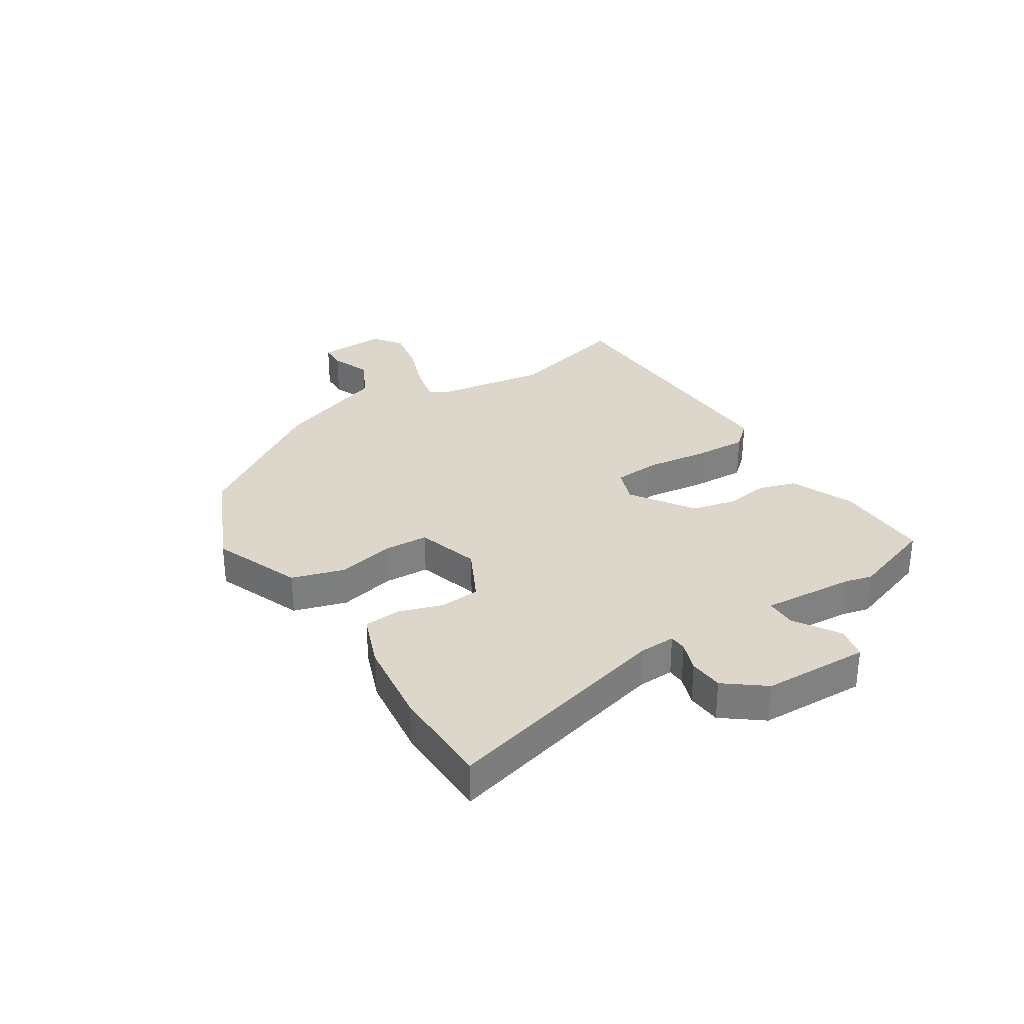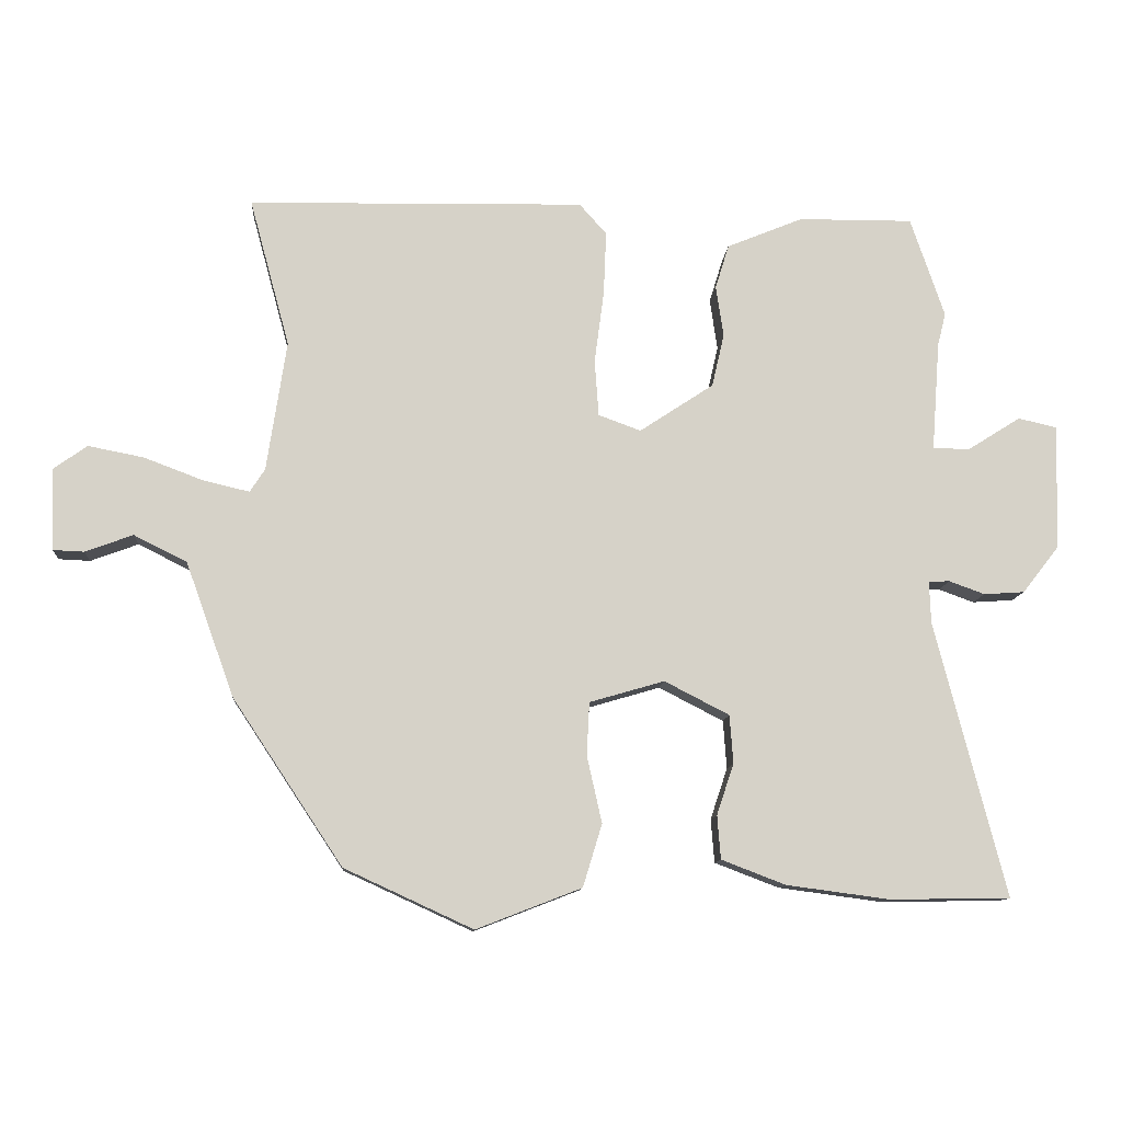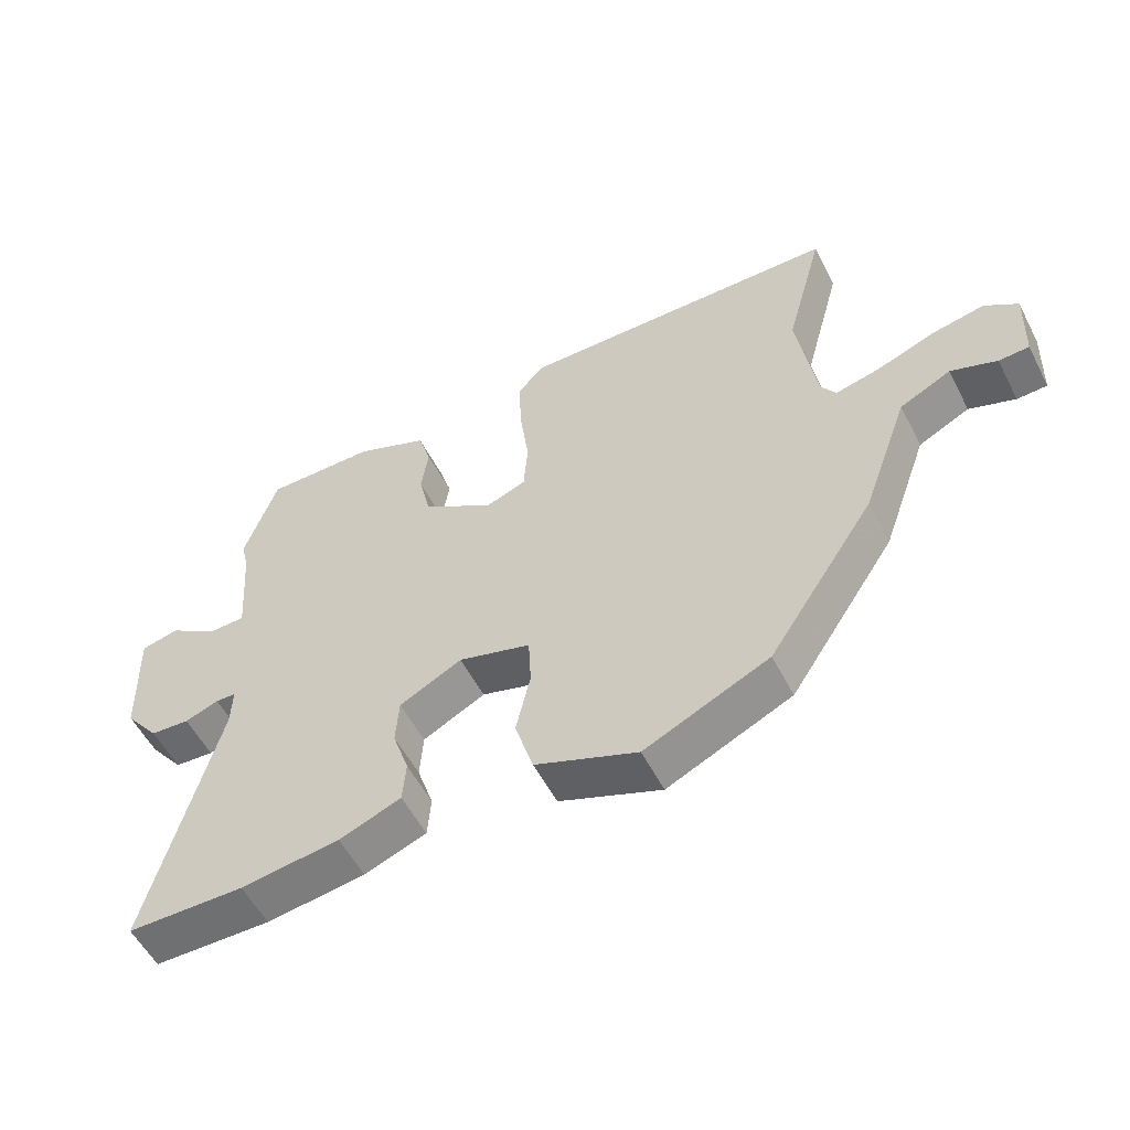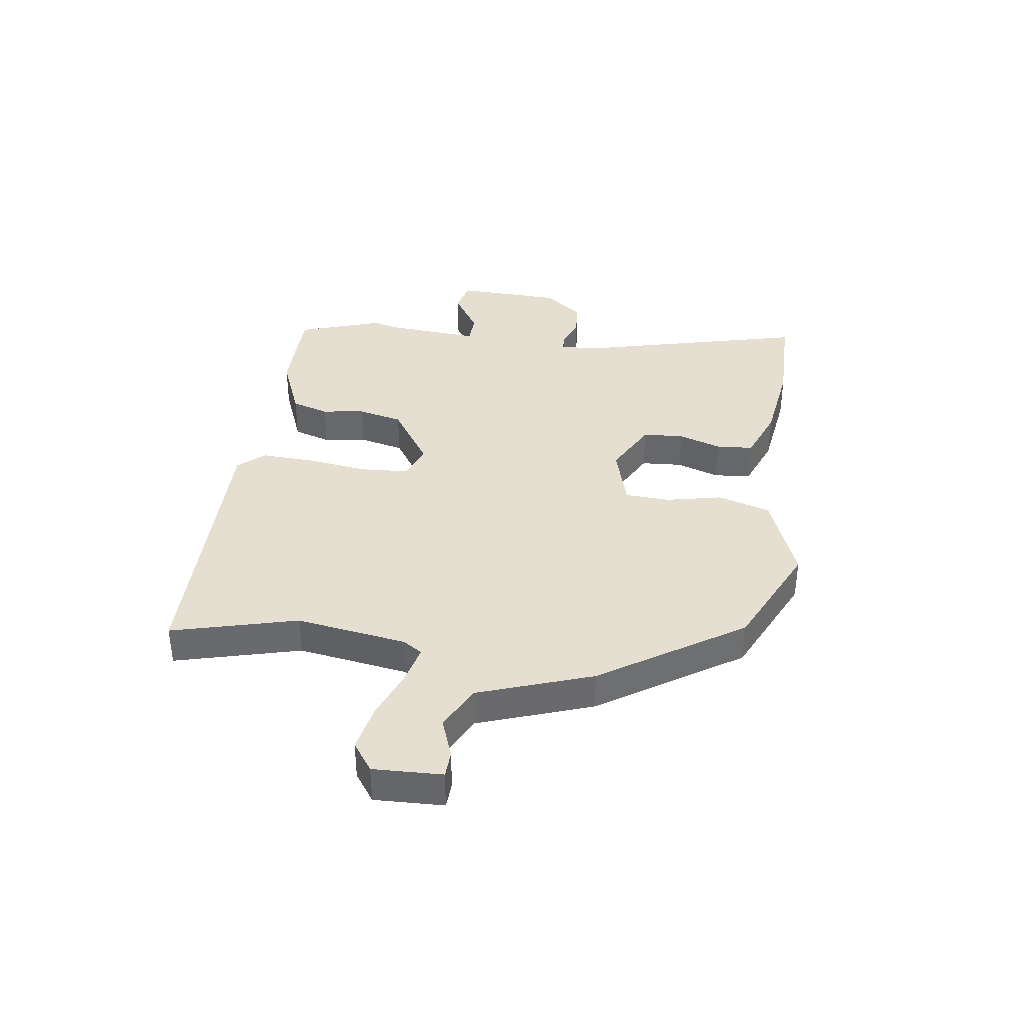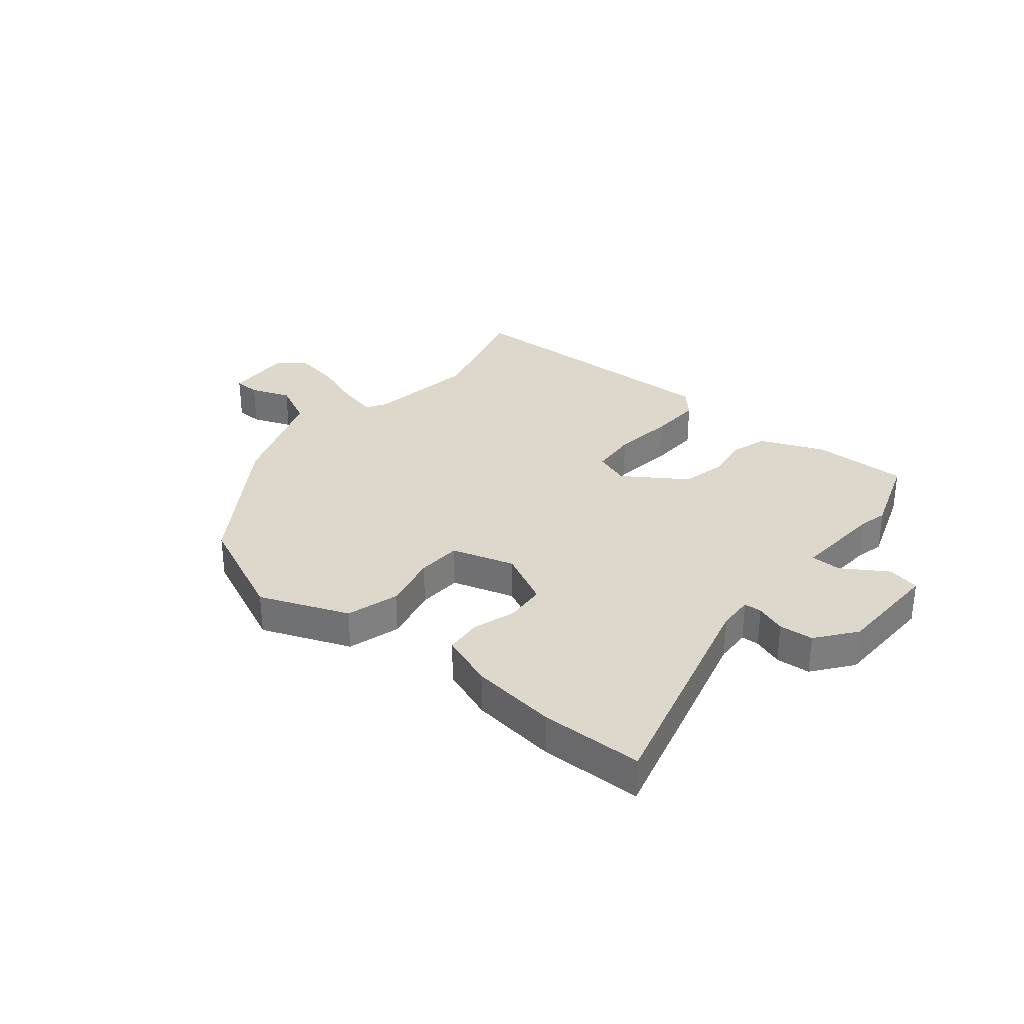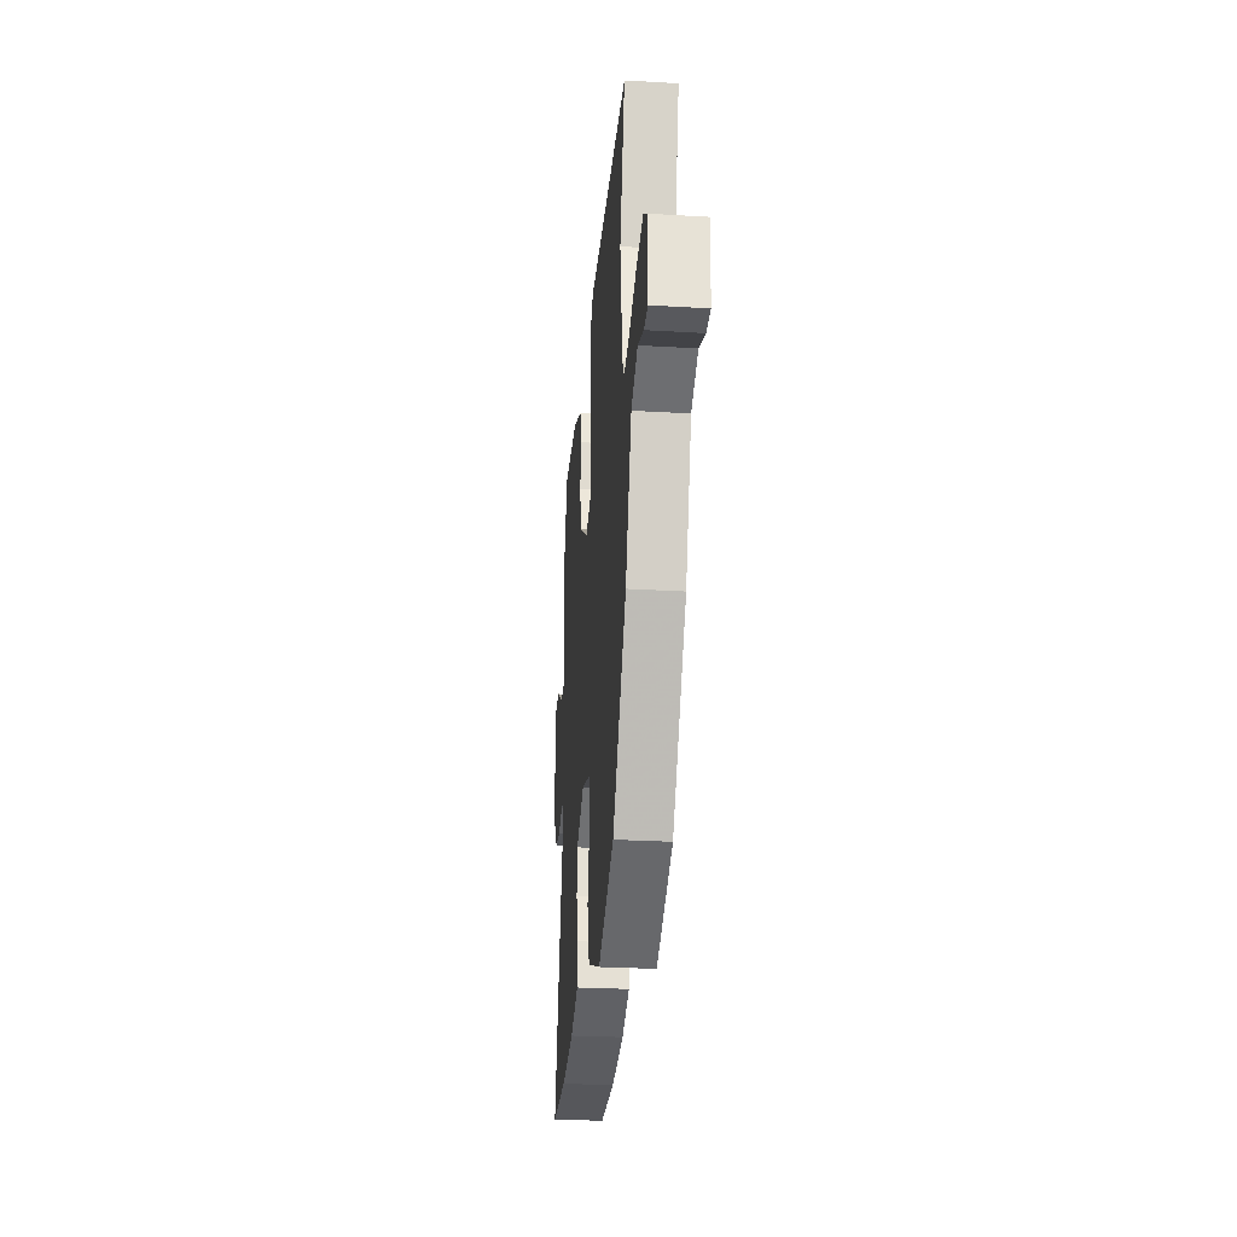
<metadata>
{"format":"obj","ext":"obj","renderer":"f3d","projection":"perspective","resolution":1024,"background":"white","views":[{"elev":30.8,"azim":-122.8,"up":"+Y"},{"elev":-10.9,"azim":176.0,"up":"+Z"},{"elev":-55.2,"azim":27.1,"up":"+Z"},{"elev":37.3,"azim":98.3,"up":"+Y"},{"elev":31.3,"azim":-141.0,"up":"+Y"},{"elev":-27.7,"azim":84.8,"up":"+Z"}]}
</metadata>
<code>
v 0.509 0.07 0.532
v 0.45 0.07 0.314
v 0.479 0.07 0.122
v 0.501 0.07 0.088
v 0.569 0.07 0.104
v 0.656 0.07 0.137
v 0.738 0.07 0.153
v 0.788 0.07 0.117
v 0.783 0.07 -0.003
v 0.737 0.07 -0.005
v 0.667 0.07 0.021
v 0.589 0.07 -0.018
v 0.518 0.07 -0.215
v 0.356 0.07 -0.459
v 0.167 0.07 -0.546
v 0.012 0.07 -0.486
v -0.016 0.07 -0.394
v 0.006 0.07 -0.296
v 0.002 0.07 -0.218
v -0.108 0.07 -0.186
v -0.203 0.07 -0.235
v -0.208 0.07 -0.306
v -0.183 0.07 -0.381
v -0.188 0.07 -0.445
v -0.282 0.07 -0.481
v -0.432 0.07 -0.501
v -0.61 0.07 -0.499
v -0.506 0.07 -0.095
v -0.504 0.07 -0.033
v -0.535 0.07 -0.032
v -0.587 0.07 -0.051
v -0.647 0.07 -0.047
v -0.7 0.07 0.021
v -0.706 0.07 0.206
v -0.649 0.07 0.219
v -0.571 0.07 0.17
v -0.517 0.07 0.171
v -0.529 0.07 0.332
v -0.541 0.07 0.38
v -0.491 0.07 0.527
v -0.323 0.07 0.526
v -0.211 0.07 0.48
v -0.191 0.07 0.415
v -0.202 0.07 0.34
v -0.184 0.07 0.262
v -0.075 0.07 0.19
v -0.013 0.07 0.213
v -0.007 0.07 0.296
v -0.021 0.07 0.402
v -0.025 0.07 0.496
v 0.015 0.07 0.541
v 0.509 0 0.532
v 0.45 0 0.314
v 0.479 0 0.122
v 0.501 0 0.088
v 0.569 0 0.104
v 0.656 0 0.137
v 0.738 0 0.153
v 0.788 0 0.117
v 0.783 0 -0.003
v 0.737 0 -0.005
v 0.667 0 0.021
v 0.589 0 -0.018
v 0.518 0 -0.215
v 0.356 0 -0.459
v 0.167 0 -0.546
v 0.012 0 -0.486
v -0.016 0 -0.394
v 0.006 0 -0.296
v 0.002 0 -0.218
v -0.108 0 -0.186
v -0.203 0 -0.235
v -0.208 0 -0.306
v -0.183 0 -0.381
v -0.188 0 -0.445
v -0.282 0 -0.481
v -0.432 0 -0.501
v -0.61 0 -0.499
v -0.506 0 -0.095
v -0.504 0 -0.033
v -0.535 0 -0.032
v -0.587 0 -0.051
v -0.647 0 -0.047
v -0.7 0 0.021
v -0.706 0 0.206
v -0.649 0 0.219
v -0.571 0 0.17
v -0.517 0 0.171
v -0.529 0 0.332
v -0.541 0 0.38
v -0.491 0 0.527
v -0.323 0 0.526
v -0.211 0 0.48
v -0.191 0 0.415
v -0.202 0 0.34
v -0.184 0 0.262
v -0.075 0 0.19
v -0.013 0 0.213
v -0.007 0 0.296
v -0.021 0 0.402
v -0.025 0 0.496
v 0.015 0 0.541
f 48 49 50 51
f 47 48 51 1
f 41 42 43 44
f 41 44 45
f 38 39 40 41
f 37 38 41 45
f 33 34 35 36
f 33 36 37
f 30 31 32 33
f 29 30 33 37
f 25 26 27 28
f 25 28 29
f 22 23 24 25
f 21 22 25 29
f 20 21 29 37
f 15 16 17 18
f 15 18 19
f 12 13 14 15
f 12 15 19
f 11 12 19 20
f 9 10 11
f 8 9 11
f 5 6 7 8
f 4 5 8 11
f 47 1 2
f 46 47 2 3
f 37 45 46
f 4 11 20 37
f 3 4 37 46
f 102 101 100 99
f 52 102 99 98
f 95 94 93 92
f 96 95 92
f 92 91 90 89
f 96 92 89 88
f 87 86 85 84
f 88 87 84
f 84 83 82 81
f 88 84 81 80
f 79 78 77 76
f 80 79 76
f 76 75 74 73
f 80 76 73 72
f 88 80 72 71
f 69 68 67 66
f 70 69 66
f 66 65 64 63
f 70 66 63
f 71 70 63 62
f 62 61 60
f 62 60 59
f 59 58 57 56
f 62 59 56 55
f 53 52 98
f 54 53 98 97
f 97 96 88
f 88 71 62 55
f 97 88 55 54
f 1 52 53 2
f 2 53 54 3
f 3 54 55 4
f 4 55 56 5
f 5 56 57 6
f 6 57 58 7
f 7 58 59 8
f 8 59 60 9
f 9 60 61 10
f 10 61 62 11
f 11 62 63 12
f 12 63 64 13
f 13 64 65 14
f 14 65 66 15
f 15 66 67 16
f 16 67 68 17
f 17 68 69 18
f 18 69 70 19
f 19 70 71 20
f 20 71 72 21
f 21 72 73 22
f 22 73 74 23
f 23 74 75 24
f 24 75 76 25
f 25 76 77 26
f 26 77 78 27
f 27 78 79 28
f 28 79 80 29
f 29 80 81 30
f 30 81 82 31
f 31 82 83 32
f 32 83 84 33
f 33 84 85 34
f 34 85 86 35
f 35 86 87 36
f 36 87 88 37
f 37 88 89 38
f 38 89 90 39
f 39 90 91 40
f 40 91 92 41
f 41 92 93 42
f 42 93 94 43
f 43 94 95 44
f 44 95 96 45
f 45 96 97 46
f 46 97 98 47
f 47 98 99 48
f 48 99 100 49
f 49 100 101 50
f 50 101 102 51
f 51 102 52 1

</code>
